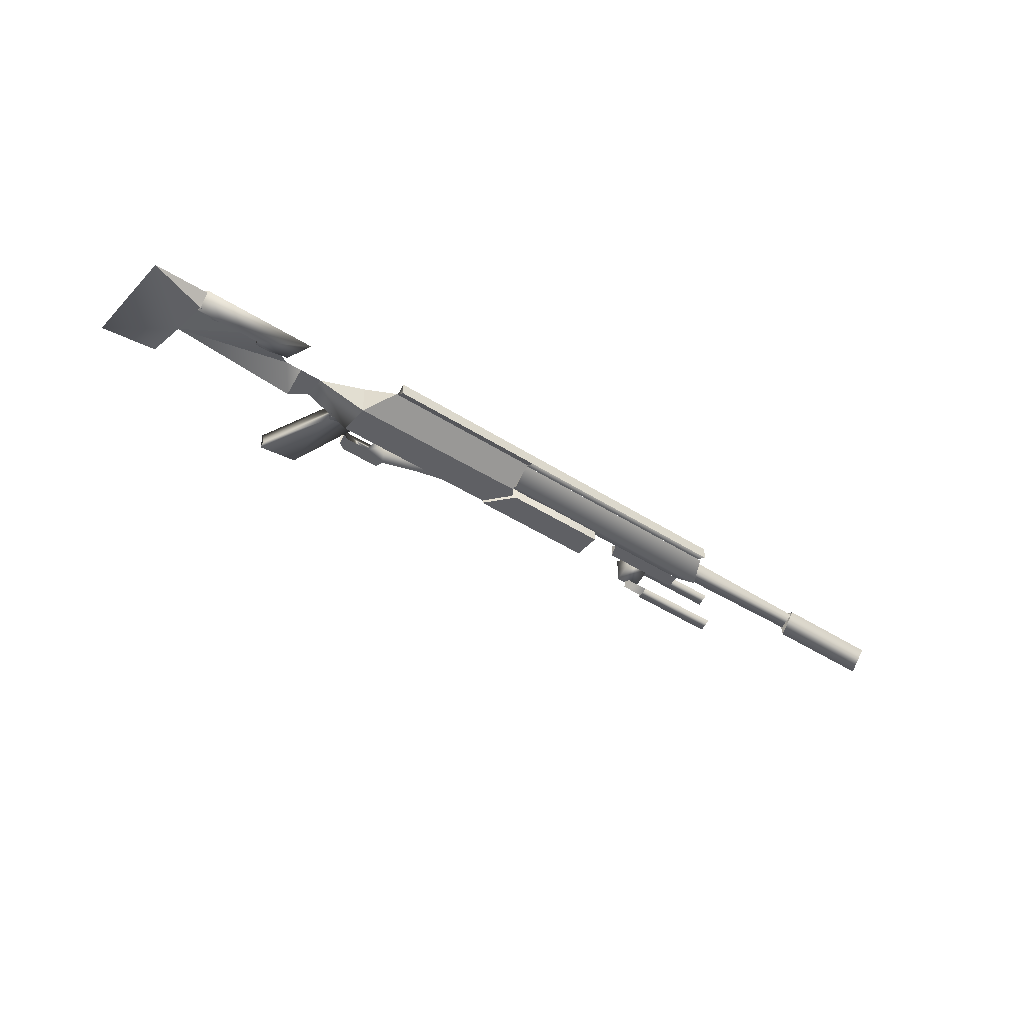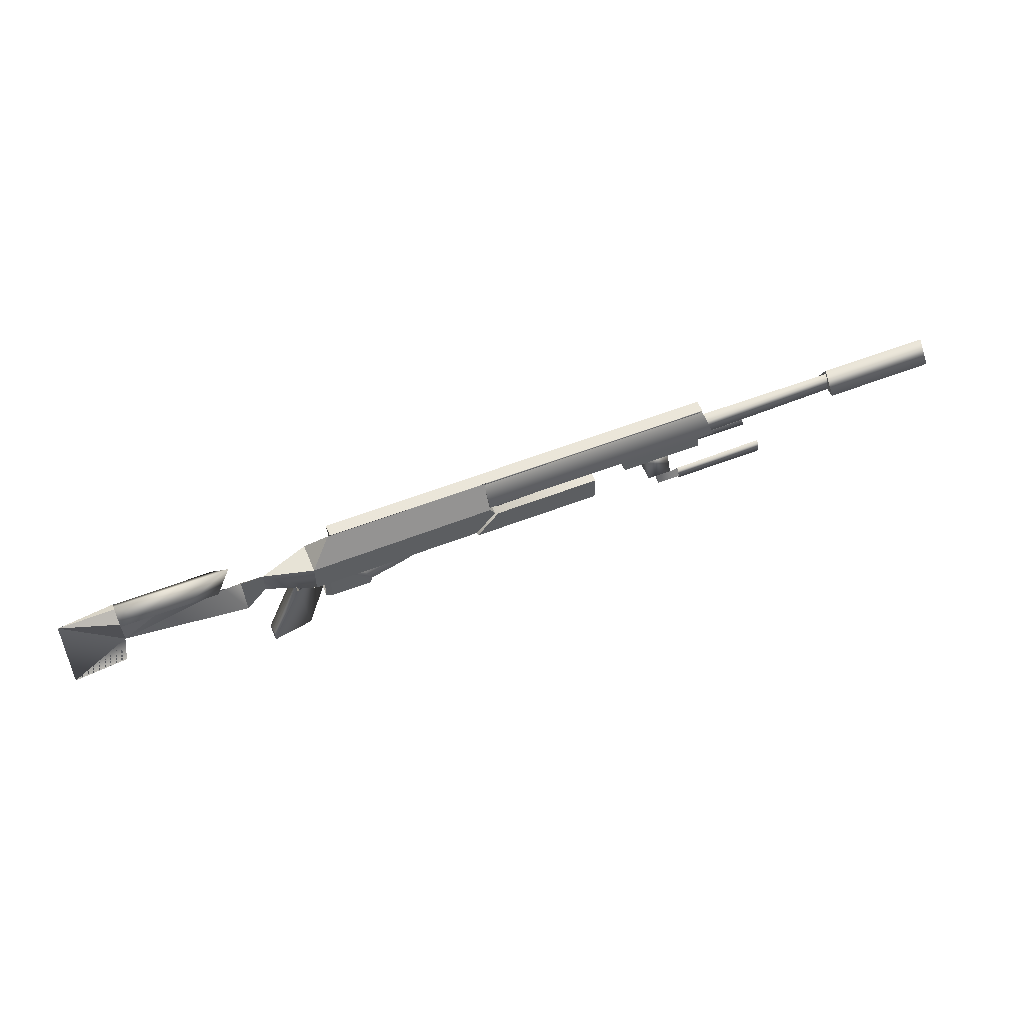
<metadata>
{"format":"obj","ext":"obj","renderer":"f3d","projection":"perspective","resolution":1024,"background":"white","views":[{"elev":-43.7,"azim":-37.8,"up":"+Y"},{"elev":55.4,"azim":-22.1,"up":"+Z"}]}
</metadata>
<code>
v -32.41 0.09008 -5.643
v -26.18 -1.896 -6.121
v -26.18 2.076 -6.121
v -23.44 0.08971 1.322
v -26.21 -1.896 -2.095
v -26.21 2.076 -2.095
v -26.21 2.076 -2.095
v -26.21 -1.896 -2.095
v -32.43 0.08982 -2.733
v -2.242 0.08971 1.511
v -2.213 2.075 -1.705
v -2.213 -1.896 -1.705
v -25.08 1.736 -9.105
v -24.73 0.1049 -8.769
v -25.08 -1.526 -9.105
v -20.82 0.1049 -9.18
v -20.06 1.736 -6.066
v -20.06 -1.526 -6.066
v -2.332 -0.7117 2.743
v -2.332 0.8911 2.743
v -2.321 0.08974 1.495
v -23.28 0.08974 1.309
v -23.29 0.8911 2.557
v -23.29 -0.7117 2.557
v 28.22 -0.7117 3.015
v 28.22 0.8911 3.015
v 28.23 0.08974 1.567
v -2.319 0.08974 1.296
v -2.332 0.8911 2.743
v -2.332 -0.7117 2.743
v 28.42 0.001882 -3.25
v 28.16 0.8405 -4.391
v 28.16 -0.8371 -4.391
v 17.19 0.001715 -3.296
v 17.46 -0.8371 -4.487
v 17.46 0.8405 -4.487
v -9.212 -0.5837 -2.456
v -8.789 -0.4336 -1.895
v -8.784 -0.4336 -2.452
v -9.212 0.7632 -2.456
v -8.784 0.6131 -2.452
v -8.789 0.6131 -1.895
v -35.3 -1.898 -5.593
v -32.39 0.1077 -5.691
v -35.31 2.113 -5.696
v -50.97 0.09317 -6.317
v -35.3 -1.898 -5.593
v -35.31 2.113 -5.696
v -4.163 -1.896 -5.925
v -1.563 -1.896 -2.735
v -4.163 2.076 -5.925
v -1.563 -1.896 -2.735
v -1.563 2.075 -2.735
v -4.163 2.076 -5.925
v -32.41 0.09008 -5.643
v -32.43 0.08982 -2.733
v -26.18 -1.896 -6.121
v -32.43 0.08982 -2.733
v -26.21 -1.896 -2.095
v -26.18 -1.896 -6.121
v -26.18 -1.896 -6.121
v -4.163 -1.896 -5.925
v -26.18 2.076 -6.121
v -4.163 -1.896 -5.925
v -4.163 2.076 -5.925
v -26.18 2.076 -6.121
v -26.21 2.076 -2.095
v -32.43 0.08982 -2.733
v -26.18 2.076 -6.121
v -32.43 0.08982 -2.733
v -32.41 0.09008 -5.643
v -26.18 2.076 -6.121
v -2.242 0.08971 1.511
v -23.44 0.08971 1.322
v -2.213 2.075 -1.705
v -23.44 0.08971 1.322
v -26.21 2.076 -2.095
v -2.213 2.075 -1.705
v -2.242 0.08971 1.511
v -2.213 -1.896 -1.705
v -23.44 0.08971 1.322
v -2.213 -1.896 -1.705
v -26.21 -1.896 -2.095
v -23.44 0.08971 1.322
v -23.97 0.1049 -9.208
v -24.14 1.736 -9.656
v -20.82 0.1049 -9.18
v -24.14 1.736 -9.656
v -19.02 1.84 -9.61
v -20.82 0.1049 -9.18
v -25.08 1.736 -9.105
v -24.14 1.736 -9.656
v -24.73 0.1049 -8.769
v -24.14 1.736 -9.656
v -23.97 0.1049 -9.208
v -24.73 0.1049 -8.769
v -7.755 0.1049 -7.166
v -18.73 1.788 -8.585
v -14.57 -1.578 -7.226
v -18.73 1.788 -8.585
v -18.73 -1.578 -8.585
v -14.57 -1.578 -7.226
v -18.73 1.788 -8.585
v -7.755 0.1049 -7.166
v -20.06 1.736 -6.066
v -7.766 0.1049 -5.957
v -20.06 1.736 -6.066
v -7.755 0.1049 -7.166
v -20.06 1.736 -6.066
v -20.82 0.1049 -9.18
v -18.73 1.788 -8.585
v -20.82 0.1049 -9.18
v -19.02 1.84 -9.61
v -18.73 1.788 -8.585
v -19.02 1.84 -9.61
v -24.14 1.736 -9.656
v -19.02 -1.578 -9.61
v -24.14 1.736 -9.656
v -24.14 -1.526 -9.656
v -19.02 -1.578 -9.61
v -19.02 -1.578 -9.61
v -24.14 -1.526 -9.656
v -20.82 0.1049 -9.18
v -24.14 -1.526 -9.656
v -23.97 0.1049 -9.208
v -20.82 0.1049 -9.18
v -18.73 -1.578 -8.585
v -18.73 1.788 -8.585
v -19.02 -1.578 -9.61
v -18.73 1.788 -8.585
v -19.02 1.84 -9.61
v -19.02 -1.578 -9.61
v -23.97 0.1049 -9.208
v -24.14 -1.526 -9.656
v -24.73 0.1049 -8.769
v -24.14 -1.526 -9.656
v -25.08 -1.526 -9.105
v -24.73 0.1049 -8.769
v -24.14 1.736 -9.656
v -25.08 1.736 -9.105
v -24.14 -1.526 -9.656
v -25.08 1.736 -9.105
v -25.08 -1.526 -9.105
v -24.14 -1.526 -9.656
v -18.73 -1.578 -8.585
v -20.06 -1.526 -6.066
v -14.57 -1.578 -7.226
v -20.06 -1.526 -6.066
v -7.766 0.1049 -5.957
v -14.57 -1.578 -7.226
v -7.755 0.1049 -7.166
v -14.57 -1.578 -7.226
v -7.766 0.1049 -5.957
v -20.06 -1.526 -6.066
v -18.73 -1.578 -8.585
v -20.82 0.1049 -9.18
v -18.73 -1.578 -8.585
v -19.02 -1.578 -9.61
v -20.82 0.1049 -9.18
v -2.332 0.8911 2.743
v -2.332 -0.7117 2.743
v -23.29 0.8911 2.557
v -2.332 -0.7117 2.743
v -23.29 -0.7117 2.557
v -23.29 0.8911 2.557
v -2.321 0.08974 1.495
v -23.28 0.08974 1.309
v -2.332 -0.7117 2.743
v -23.28 0.08974 1.309
v -23.29 -0.7117 2.557
v -2.332 -0.7117 2.743
v -2.332 0.8911 2.743
v -23.29 0.8911 2.557
v -2.321 0.08974 1.495
v -23.29 0.8911 2.557
v -23.28 0.08974 1.309
v -2.321 0.08974 1.495
v 28.22 0.8911 3.015
v 28.22 -0.7117 3.015
v -2.332 0.8911 2.743
v 28.22 -0.7117 3.015
v -2.332 -0.7117 2.743
v -2.332 0.8911 2.743
v 28.23 0.08974 1.567
v -2.319 0.08974 1.296
v 28.22 -0.7117 3.015
v -2.319 0.08974 1.296
v -2.332 -0.7117 2.743
v 28.22 -0.7117 3.015
v 28.22 0.8911 3.015
v -2.332 0.8911 2.743
v 28.23 0.08974 1.567
v -2.332 0.8911 2.743
v -2.319 0.08974 1.296
v 28.23 0.08974 1.567
v 28.16 -0.8371 -4.391
v 28.16 0.8405 -4.391
v 17.46 -0.8371 -4.487
v 28.16 0.8405 -4.391
v 17.46 0.8405 -4.487
v 17.46 -0.8371 -4.487
v 28.42 0.001882 -3.25
v 28.16 -0.8371 -4.391
v 17.19 0.001715 -3.296
v 28.16 -0.8371 -4.391
v 17.46 -0.8371 -4.487
v 17.19 0.001715 -3.296
v 28.42 0.001882 -3.25
v 17.19 0.001715 -3.296
v 28.16 0.8405 -4.391
v 17.19 0.001715 -3.296
v 17.46 0.8405 -4.487
v 28.16 0.8405 -4.391
v -8.789 0.6131 -1.895
v -8.789 -0.4336 -1.895
v -9.212 0.7632 -2.456
v -8.789 -0.4336 -1.895
v -9.212 -0.5837 -2.456
v -9.212 0.7632 -2.456
v -8.784 -0.4336 -2.452
v -8.789 -0.4336 -1.895
v -8.784 0.6131 -2.452
v -8.789 -0.4336 -1.895
v -8.789 0.6131 -1.895
v -8.784 0.6131 -2.452
v -32.42 0.1077 -2.72
v -32.39 0.1077 -5.691
v -35.34 0.1077 -2.746
v -32.39 0.1077 -5.691
v -35.3 -1.898 -5.593
v -35.34 0.1077 -2.746
v -35.34 0.1077 -2.746
v -35.31 2.113 -5.696
v -32.42 0.1077 -2.72
v -35.31 2.113 -5.696
v -32.39 0.1077 -5.691
v -32.42 0.1077 -2.72
v -51.03 -1.488 -0.4542
v -42.19 0.09317 -0.4035
v -50.97 0.09317 -6.317
v -50.97 0.09317 -6.317
v -42.19 0.09317 -0.4035
v -37.44 0.09317 -2.765
v -35.3 -1.898 -5.593
v -50.97 0.09317 -6.317
v -37.44 0.09317 -2.765
v -37.44 0.09317 -2.765
v -35.34 0.1077 -2.746
v -35.3 -1.898 -5.593
v -51.03 1.674 -0.4343
v -50.97 0.09317 -6.317
v -42.19 0.09317 -0.4035
v -50.97 0.09317 -6.317
v -37.44 0.09317 -2.765
v -42.19 0.09317 -0.4035
v -35.31 2.113 -5.696
v -37.44 0.09317 -2.765
v -50.97 0.09317 -6.317
v -35.31 2.113 -5.696
v -35.34 0.1077 -2.746
v -37.44 0.09317 -2.765
v 29.54 2.18 -0.8824
v 28.69 0.07958 1.575
v -2.242 2.083 -1.102
v 28.69 0.07958 1.575
v -2.264 0.07958 1.3
v -2.242 2.083 -1.102
v 28.6 0.07958 -3.292
v 29.54 -2.021 -0.8824
v 29.54 2.18 -0.8824
v 29.54 2.18 -0.8824
v 29.54 -2.021 -0.8824
v 28.69 0.07958 1.575
v 29.54 2.18 -0.8824
v -2.242 2.083 -1.102
v 28.6 0.07958 -3.292
v -2.242 2.083 -1.102
v -2.22 0.07958 -3.566
v 28.6 0.07958 -3.292
v -2.242 -1.923 -1.102
v -2.242 2.083 -1.102
v -2.264 0.07958 1.3
v -2.242 -1.923 -1.102
v -2.22 0.07958 -3.566
v -2.242 2.083 -1.102
v -2.242 -1.923 -1.102
v -2.264 0.07958 1.3
v 28.69 0.07958 1.575
v 29.54 -2.021 -0.8824
v -2.242 -1.923 -1.102
v 28.69 0.07958 1.575
v 29.54 -2.021 -0.8824
v 28.6 0.07958 -3.292
v -2.242 -1.923 -1.102
v 28.6 0.07958 -3.292
v -2.22 0.07958 -3.566
v -2.242 -1.923 -1.102
v 23.91 0.08974 -3.537
v 23.94 1.75 -7.106
v 23.94 -1.571 -7.106
v 20.78 0.08974 -3.564
v 20.81 -1.571 -7.134
v 20.81 1.75 -7.134
v 36.49 3.245 -6.853
v 36.49 1.756 -6.977
v 36.48 2.438 -5.495
v 24.35 2.696 -5.613
v 24.36 3.225 -6.638
v 23.69 2.29 -6.477
v 21.48 2.282 -6.501
v 21.48 3.216 -6.668
v 21.47 2.687 -5.643
v 24.51 -3.047 -6.637
v 24.5 -2.518 -5.611
v 23.84 -2.112 -6.476
v 21.48 -2.104 -6.501
v 21.47 -2.509 -5.643
v 21.48 -3.038 -6.668
v 36.49 -1.514 -6.853
v 36.49 -3.003 -6.977
v 36.48 -2.321 -5.495
v 23.91 0.08974 -3.537
v 20.78 0.08974 -3.564
v 23.94 1.75 -7.106
v 20.78 0.08974 -3.564
v 20.81 1.75 -7.134
v 23.94 1.75 -7.106
v 20.78 0.08974 -3.564
v 23.91 0.08974 -3.537
v 20.81 -1.571 -7.134
v 23.91 0.08974 -3.537
v 23.94 -1.571 -7.106
v 20.81 -1.571 -7.134
v 20.81 -1.571 -7.134
v 23.94 -1.571 -7.106
v 20.81 1.75 -7.134
v 23.94 -1.571 -7.106
v 23.94 1.75 -7.106
v 20.81 1.75 -7.134
v 23.94 1.801 -7.099
v 36.49 1.756 -6.977
v 23.93 3.127 -6.989
v 36.49 1.756 -6.977
v 36.49 3.245 -6.853
v 23.93 3.127 -6.989
v 36.48 2.438 -5.495
v 23.92 2.408 -5.706
v 36.49 3.245 -6.853
v 23.92 2.408 -5.706
v 23.93 3.127 -6.989
v 36.49 3.245 -6.853
v 23.94 1.801 -7.099
v 23.92 2.408 -5.706
v 36.49 1.756 -6.977
v 23.92 2.408 -5.706
v 36.48 2.438 -5.495
v 36.49 1.756 -6.977
v 24.36 3.225 -6.638
v 24.35 2.696 -5.613
v 21.48 3.216 -6.668
v 24.35 2.696 -5.613
v 21.47 2.687 -5.643
v 21.48 3.216 -6.668
v 24.36 3.225 -6.638
v 21.48 3.216 -6.668
v 23.69 2.29 -6.477
v 21.48 3.216 -6.668
v 21.48 2.282 -6.501
v 23.69 2.29 -6.477
v 24.35 2.696 -5.613
v 23.69 2.29 -6.477
v 21.47 2.687 -5.643
v 23.69 2.29 -6.477
v 21.48 2.282 -6.501
v 21.47 2.687 -5.643
v 24.51 -3.047 -6.637
v 21.48 -3.038 -6.668
v 24.5 -2.518 -5.611
v 21.48 -3.038 -6.668
v 21.47 -2.509 -5.643
v 24.5 -2.518 -5.611
v 24.51 -3.047 -6.637
v 23.84 -2.112 -6.476
v 21.48 -3.038 -6.668
v 23.84 -2.112 -6.476
v 21.48 -2.104 -6.501
v 21.48 -3.038 -6.668
v 24.5 -2.518 -5.611
v 21.47 -2.509 -5.643
v 23.84 -2.112 -6.476
v 21.47 -2.509 -5.643
v 21.48 -2.104 -6.501
v 23.84 -2.112 -6.476
v 24.52 -2.958 -7.094
v 36.49 -3.003 -6.977
v 24.51 -1.632 -6.983
v 36.49 -3.003 -6.977
v 36.49 -1.514 -6.853
v 24.51 -1.632 -6.983
v 36.48 -2.321 -5.495
v 24.5 -2.351 -5.701
v 36.49 -1.514 -6.853
v 24.5 -2.351 -5.701
v 24.51 -1.632 -6.983
v 36.49 -1.514 -6.853
v 24.52 -2.958 -7.094
v 24.5 -2.351 -5.701
v 36.49 -3.003 -6.977
v 24.5 -2.351 -5.701
v 36.48 -2.321 -5.495
v 36.49 -3.003 -6.977
v -27.38 0.1272 -16.84
v -32.63 1.268 -16.48
v -32.63 -1.014 -16.48
v -32.63 -1.014 -16.48
v -32.63 1.268 -16.48
v -32.5 0.1272 -16.35
v 47.29 1.84 -1.641
v 47.26 0.4132 1.17
v 47.28 -2.14 -1.221
v 61.75 1.84 -1.513
v 61.74 -2.14 -1.092
v 61.72 0.4132 1.298
v -51.08 0.08974 1.188
v -51.07 -1.654 -0.7518
v -51.07 1.834 -0.7518
v -51.04 0.09229 -2.687
v -51.07 1.834 -0.7518
v -51.07 -1.654 -0.7518
v -58.16 0.01471 0.7853
v -50.97 0.09317 -6.317
v -51.03 1.674 -0.4343
v -51.04 0.01471 0.9046
v -58.16 0.01471 0.7853
v -51.03 1.674 -0.4343
v -51.03 -1.488 -0.4542
v -50.97 0.09317 -6.317
v -58.16 0.01471 0.7853
v -51.04 0.01471 0.9046
v -51.03 -1.488 -0.4542
v -58.16 0.01471 0.7853
v -24.1 0.1272 -6.678
v -28.43 -1.151 -6.633
v -25.86 0.1272 -5.585
v -28.43 -1.151 -6.633
v -28.72 -1.853 -5.61
v -25.86 0.1272 -5.585
v -28.72 2.107 -5.61
v -28.43 1.405 -6.633
v -25.86 0.1272 -5.585
v -28.43 1.405 -6.633
v -24.1 0.1272 -6.678
v -25.86 0.1272 -5.585
v -28.72 -1.853 -5.61
v -28.43 -1.151 -6.633
v -28.72 2.107 -5.61
v -28.43 -1.151 -6.633
v -28.43 1.405 -6.633
v -28.72 2.107 -5.61
v -24.1 0.1272 -6.678
v -28.43 1.405 -6.633
v -27.38 0.1272 -16.84
v -28.43 1.405 -6.633
v -32.63 1.268 -16.48
v -27.38 0.1272 -16.84
v -32.63 -1.014 -16.48
v -28.43 -1.151 -6.633
v -27.38 0.1272 -16.84
v -28.43 -1.151 -6.633
v -24.1 0.1272 -6.678
v -27.38 0.1272 -16.84
v -32.63 1.268 -16.48
v -28.43 1.405 -6.633
v -32.5 0.1272 -16.35
v -32.5 0.1272 -16.35
v -28.43 1.405 -6.633
v -28.43 -1.151 -6.633
v -32.63 -1.014 -16.48
v -32.5 0.1272 -16.35
v -28.43 -1.151 -6.633
v 12.41 2.495 -2.254
v -1.254 2.495 -2.375
v 12.44 2.495 -5.815
v -1.254 2.495 -2.375
v -4.163 2.495 -5.925
v 12.44 2.495 -5.815
v -4.163 -2.316 -5.925
v -1.254 -2.32 -2.375
v 12.44 -2.32 -5.815
v -1.254 -2.32 -2.375
v 12.41 -2.32 -2.254
v 12.44 -2.32 -5.815
v 12.41 -2.32 -2.254
v 12.41 2.495 -2.254
v 12.44 -2.32 -5.815
v 12.41 2.495 -2.254
v 12.44 2.495 -5.815
v 12.44 -2.32 -5.815
v -1.254 -2.32 -2.375
v -4.163 -2.316 -5.925
v -1.254 2.495 -2.375
v -4.163 -2.316 -5.925
v -4.163 2.495 -5.925
v -1.254 2.495 -2.375
v -4.163 2.495 -5.925
v -4.163 -2.316 -5.925
v 12.44 2.495 -5.815
v -4.163 -2.316 -5.925
v 12.44 -2.32 -5.815
v 12.44 2.495 -5.815
v -1.254 -2.32 -2.375
v -1.254 2.495 -2.375
v 12.41 -2.32 -2.254
v -1.254 2.495 -2.375
v 12.41 2.495 -2.254
v 12.41 -2.32 -2.254
v 47.29 1.84 -1.641
v 61.75 1.84 -1.513
v 47.26 0.4132 1.17
v 61.75 1.84 -1.513
v 61.72 0.4132 1.298
v 47.26 0.4132 1.17
v 47.26 0.4132 1.17
v 61.72 0.4132 1.298
v 47.28 -2.14 -1.221
v 61.72 0.4132 1.298
v 61.74 -2.14 -1.092
v 47.28 -2.14 -1.221
v 47.28 -2.14 -1.221
v 61.74 -2.14 -1.092
v 47.29 1.84 -1.641
v 61.74 -2.14 -1.092
v 61.75 1.84 -1.513
v 47.29 1.84 -1.641
v -1.24 -1.443 -2.017
v 47.28 -0.9074 -1.16
v -1.237 1.623 -2.319
v 47.28 -0.9074 -1.16
v 47.29 1.087 -1.357
v -1.237 1.623 -2.319
v 47.27 0.1879 0.7932
v -1.266 0.2407 0.8974
v 47.29 1.087 -1.357
v -1.266 0.2407 0.8974
v -1.237 1.623 -2.319
v 47.29 1.087 -1.357
v 47.28 -0.9074 -1.16
v -1.24 -1.443 -2.017
v 47.27 0.1879 0.7932
v -1.24 -1.443 -2.017
v -1.266 0.2407 0.8974
v 47.27 0.1879 0.7932
v -51.07 1.834 -0.7518
v -51.04 0.09229 -2.687
v -48.48 0.09229 -2.673
v -47.94 1.839 -0.7462
v -51.07 1.834 -0.7518
v -48.48 0.09229 -2.673
v -51.07 1.834 -0.7518
v -47.94 1.839 -0.7462
v -51.08 0.08974 1.188
v -51.08 0.08974 1.188
v -47.94 1.839 -0.7462
v -36.44 0.08974 1.343
v -47.94 1.839 -0.7462
v -42.75 1.834 -0.7062
v -36.44 0.08974 1.343
v -42.14 0.09229 -2.606
v -40.46 0.09229 -2.609
v -42.75 1.834 -0.7062
v -40.46 0.09229 -2.609
v -38.5 1.865 -0.6425
v -42.75 1.834 -0.7062
v -38.5 1.865 -0.6425
v -36.44 0.08974 1.343
v -42.75 1.834 -0.7062
v -40.46 0.09229 -2.609
v -42.14 0.09229 -2.606
v -42.75 -1.654 -0.7062
v -38.5 -1.686 -0.6425
v -40.46 0.09229 -2.609
v -42.75 -1.654 -0.7062
v -38.5 -1.686 -0.6425
v -42.75 -1.654 -0.7062
v -36.44 0.08974 1.343
v -47.94 -1.659 -0.7462
v -36.44 0.08974 1.343
v -42.75 -1.654 -0.7062
v -51.08 0.08974 1.188
v -36.44 0.08974 1.343
v -47.94 -1.659 -0.7462
v -51.07 -1.654 -0.7518
v -51.08 0.08974 1.188
v -47.94 -1.659 -0.7462
v -51.07 -1.654 -0.7518
v -47.94 -1.659 -0.7462
v -48.48 0.09229 -2.673
v -51.04 0.09229 -2.687
v -51.07 -1.654 -0.7518
v -48.48 0.09229 -2.673
v -48.48 0.09229 -2.673
v -47.94 -1.659 -0.7462
v -47.94 1.839 -0.7462
v -47.94 -1.659 -0.7462
v -42.75 -1.654 -0.7062
v -47.94 1.839 -0.7462
v -42.75 -1.654 -0.7062
v -42.75 1.834 -0.7062
v -47.94 1.839 -0.7462
v -42.14 0.09229 -2.606
v -42.75 1.834 -0.7062
v -42.75 -1.654 -0.7062
v -38.5 -1.686 -0.6425
v -36.44 0.08974 1.343
v -38.5 1.865 -0.6425
v -38.5 1.865 -0.6425
v -40.46 0.09229 -2.609
v -38.5 -1.686 -0.6425
v -58.16 0.01471 0.7853
v -58.52 0.01471 -11.89
v -50.97 0.09317 -6.317
v -58.52 0.01471 -11.89
v -51.63 0.01471 -10.93
v -50.97 0.09317 -6.317
v -51.63 0.01471 -10.93
v -58.52 0.01471 -11.89
v -50.97 0.09317 -6.317
v -58.52 0.01471 -11.89
v -58.16 0.01471 0.7853
v -50.97 0.09317 -6.317
v -4.163 -1.896 -5.925
v -26.18 -1.896 -6.121
v -26.21 -1.896 -2.095
v -2.213 -1.896 -1.705
v -4.163 -1.896 -5.925
v -26.21 -1.896 -2.095
v -1.563 -1.896 -2.735
v -4.163 -1.896 -5.925
v -2.213 -1.896 -1.705
v -26.21 2.076 -2.095
v -26.18 2.076 -6.121
v -4.163 2.076 -5.925
v -2.213 2.075 -1.705
v -26.21 2.076 -2.095
v -4.163 2.076 -5.925
v -2.213 2.075 -1.705
v -4.163 2.076 -5.925
v -1.563 2.075 -2.735
g mtl_t6_wpn_sniper_ballista_camo1
f 3 2 1
f 6 5 4
f 9 8 7
f 12 11 10
f 15 14 13
f 18 17 16
f 21 20 19
f 24 23 22
f 27 26 25
f 30 29 28
f 33 32 31
f 36 35 34
f 39 38 37
f 42 41 40
f 45 44 43
f 48 47 46
f 51 50 49
f 54 53 52
f 57 56 55
f 60 59 58
f 63 62 61
f 66 65 64
f 69 68 67
f 72 71 70
f 75 74 73
f 78 77 76
f 81 80 79
f 84 83 82
f 87 86 85
f 90 89 88
f 93 92 91
f 96 95 94
f 99 98 97
f 102 101 100
f 105 104 103
f 108 107 106
f 111 110 109
f 114 113 112
f 117 116 115
f 120 119 118
f 123 122 121
f 126 125 124
f 129 128 127
f 132 131 130
f 135 134 133
f 138 137 136
f 141 140 139
f 144 143 142
f 147 146 145
f 150 149 148
f 153 152 151
f 156 155 154
f 159 158 157
f 162 161 160
f 165 164 163
f 168 167 166
f 171 170 169
f 174 173 172
f 177 176 175
f 180 179 178
f 183 182 181
f 186 185 184
f 189 188 187
f 192 191 190
f 195 194 193
f 198 197 196
f 201 200 199
f 204 203 202
f 207 206 205
f 210 209 208
f 213 212 211
f 216 215 214
f 219 218 217
f 222 221 220
f 225 224 223
f 228 227 226
f 231 230 229
f 234 233 232
f 237 236 235
f 240 239 238
f 243 242 241
f 246 245 244
f 249 248 247
f 252 251 250
f 255 254 253
f 258 257 256
f 261 260 259
f 264 263 262
f 267 266 265
f 270 269 268
f 273 272 271
f 276 275 274
f 279 278 277
f 282 281 280
f 285 284 283
f 288 287 286
f 291 290 289
f 294 293 292
f 297 296 295
f 300 299 298
f 303 302 301
f 306 305 304
f 309 308 307
f 312 311 310
f 315 314 313
f 318 317 316
f 321 320 319
f 324 323 322
f 327 326 325
f 330 329 328
f 333 332 331
f 336 335 334
f 339 338 337
f 342 341 340
f 345 344 343
f 348 347 346
f 351 350 349
f 354 353 352
f 357 356 355
f 360 359 358
f 363 362 361
f 366 365 364
f 369 368 367
f 372 371 370
f 375 374 373
f 378 377 376
f 381 380 379
f 384 383 382
f 387 386 385
f 390 389 388
f 393 392 391
f 396 395 394
f 399 398 397
f 402 401 400
f 405 404 403
f 408 407 406
f 411 410 409
g mtl_t6_wpn_sniper_ballista_camo2
f 414 413 412
f 417 416 415
f 420 419 418
f 423 422 421
f 426 425 424
f 429 428 427
f 432 431 430
f 435 434 433
f 438 437 436
f 441 440 439
f 444 443 442
f 447 446 445
f 450 449 448
f 453 452 451
f 456 455 454
f 459 458 457
f 462 461 460
f 465 464 463
f 468 467 466
f 471 470 469
f 474 473 472
f 477 476 475
f 480 479 478
f 483 482 481
f 486 485 484
f 489 488 487
f 492 491 490
f 495 494 493
f 498 497 496
f 501 500 499
f 504 503 502
f 507 506 505
f 510 509 508
f 513 512 511
f 516 515 514
f 519 518 517
f 522 521 520
f 525 524 523
f 528 527 526
f 531 530 529
f 534 533 532
f 537 536 535
f 540 539 538
f 543 542 541
f 546 545 544
f 549 548 547
f 552 551 550
f 555 554 553
f 558 557 556
f 561 560 559
f 564 563 562
f 567 566 565
f 570 569 568
f 573 572 571
f 576 575 574
f 579 578 577
f 582 581 580
f 585 584 583
f 588 587 586
f 591 590 589
f 594 593 592
f 597 596 595
f 600 599 598
f 603 602 601
f 606 605 604
f 609 608 607
f 612 611 610
f 615 614 613
f 618 617 616
f 621 620 619
f 624 623 622
f 627 626 625
f 630 629 628
g mtl_t6_wpn_sniper_ballista_camo3
f 633 632 631
f 636 635 634
f 639 638 637
f 642 641 640
f 645 644 643
f 648 647 646

</code>
